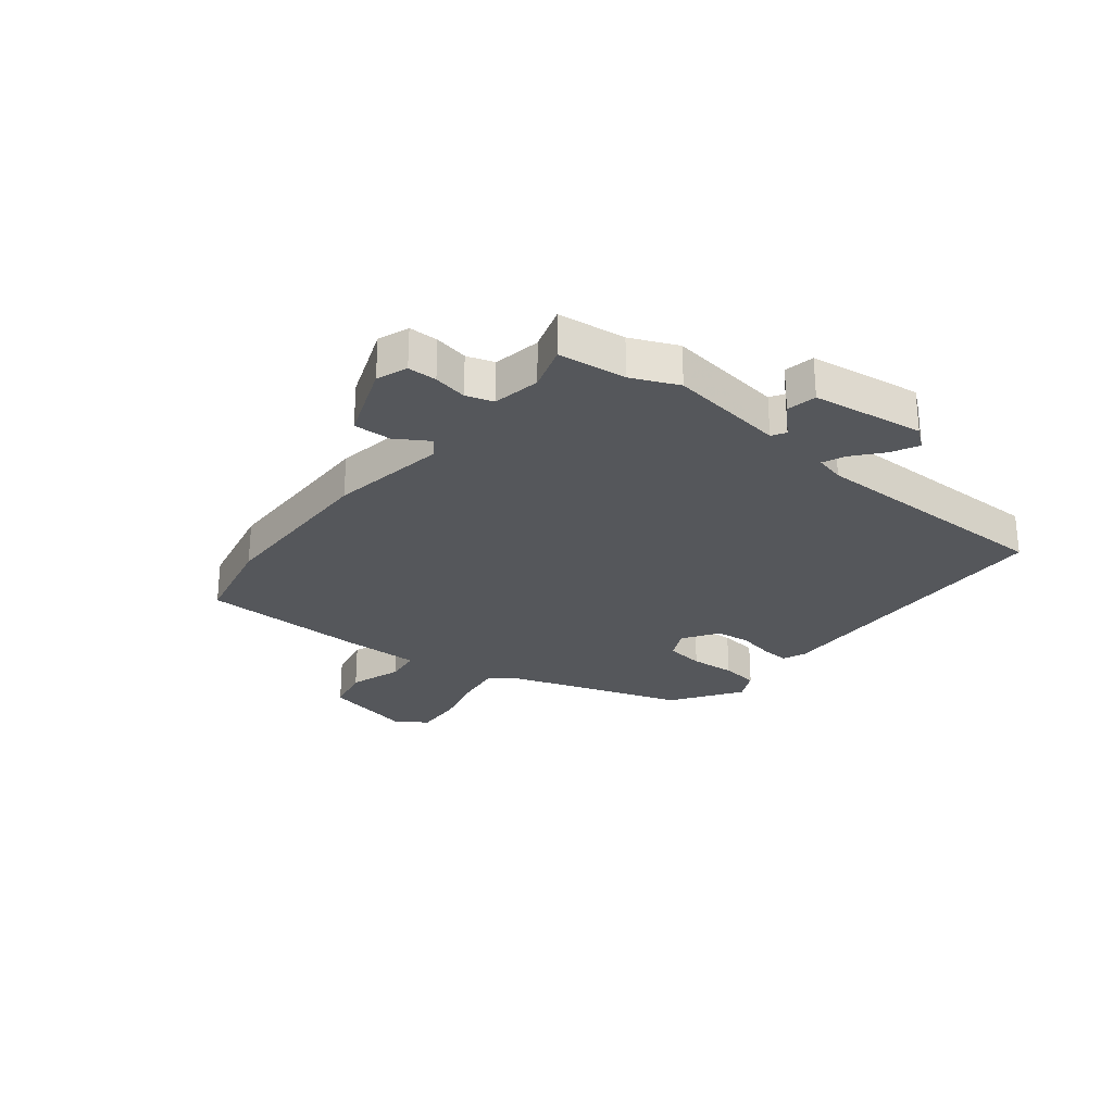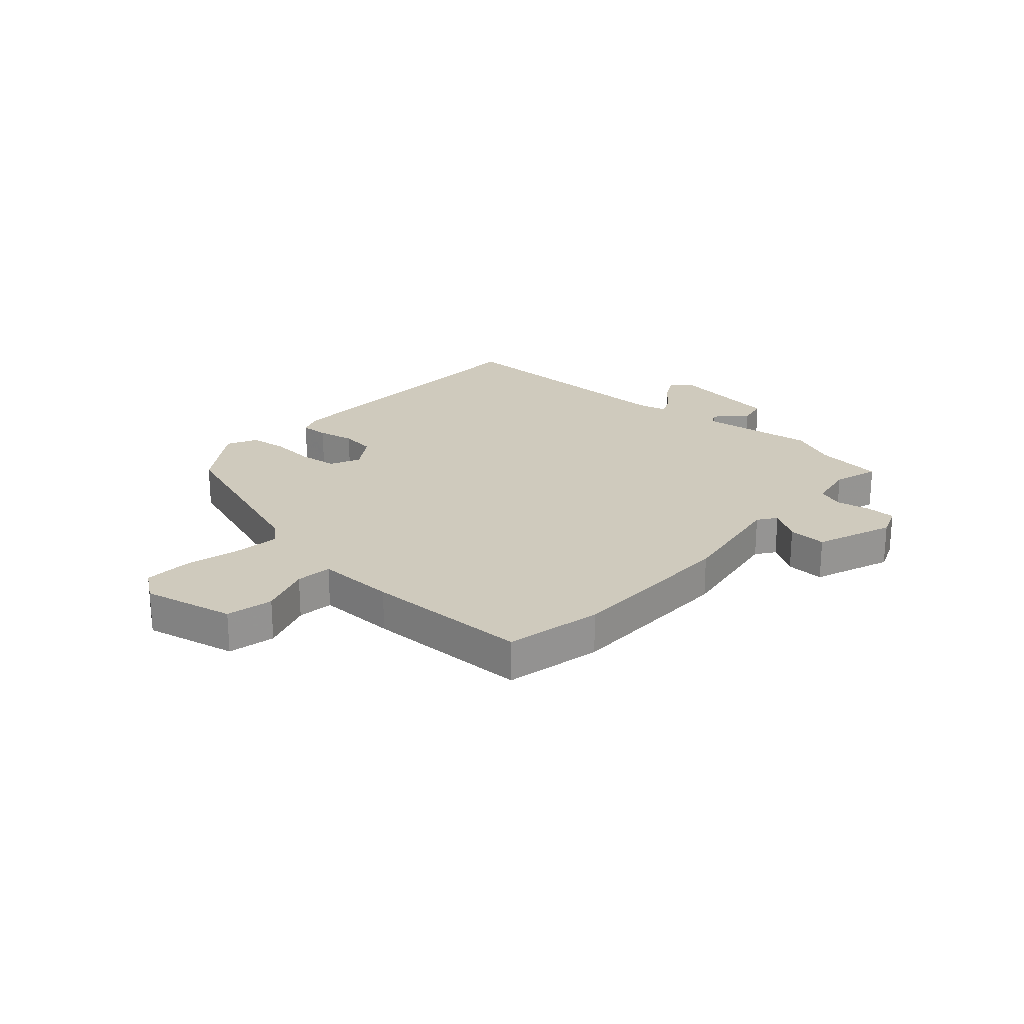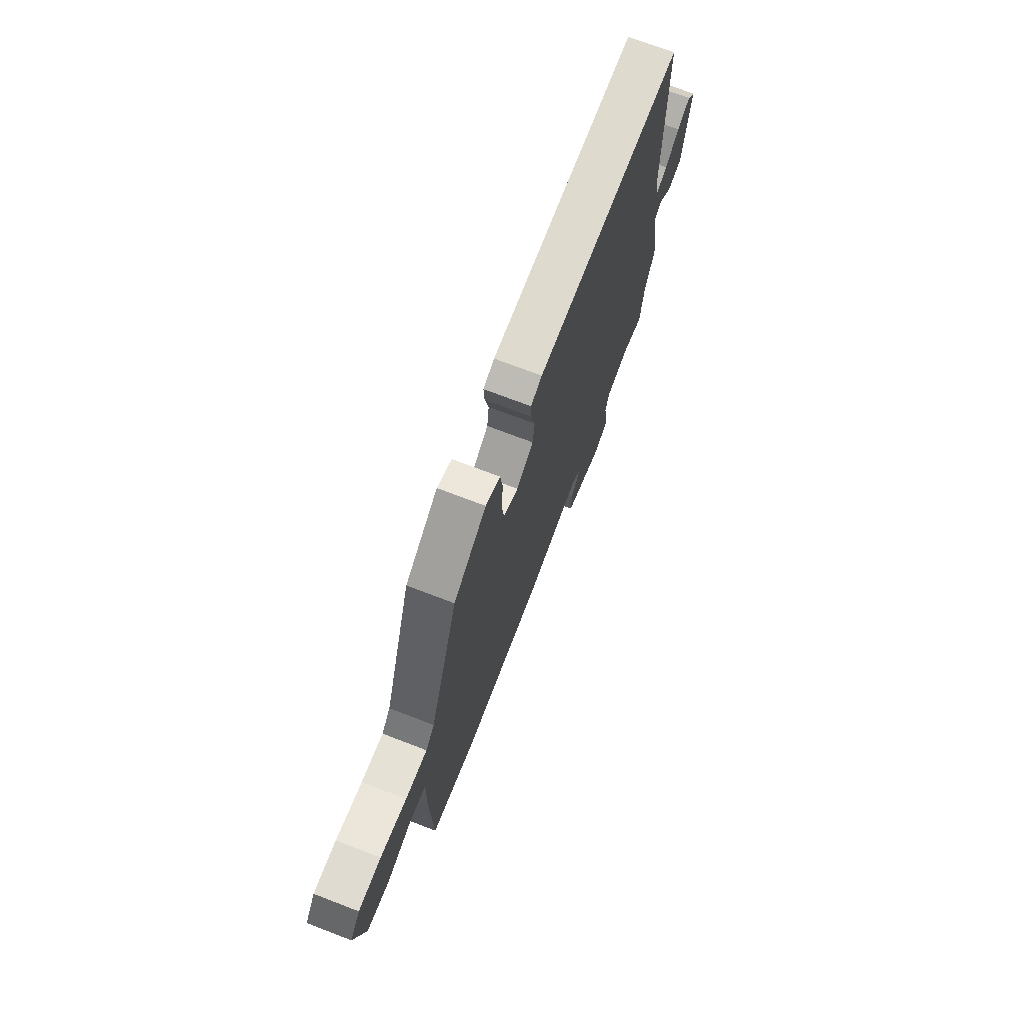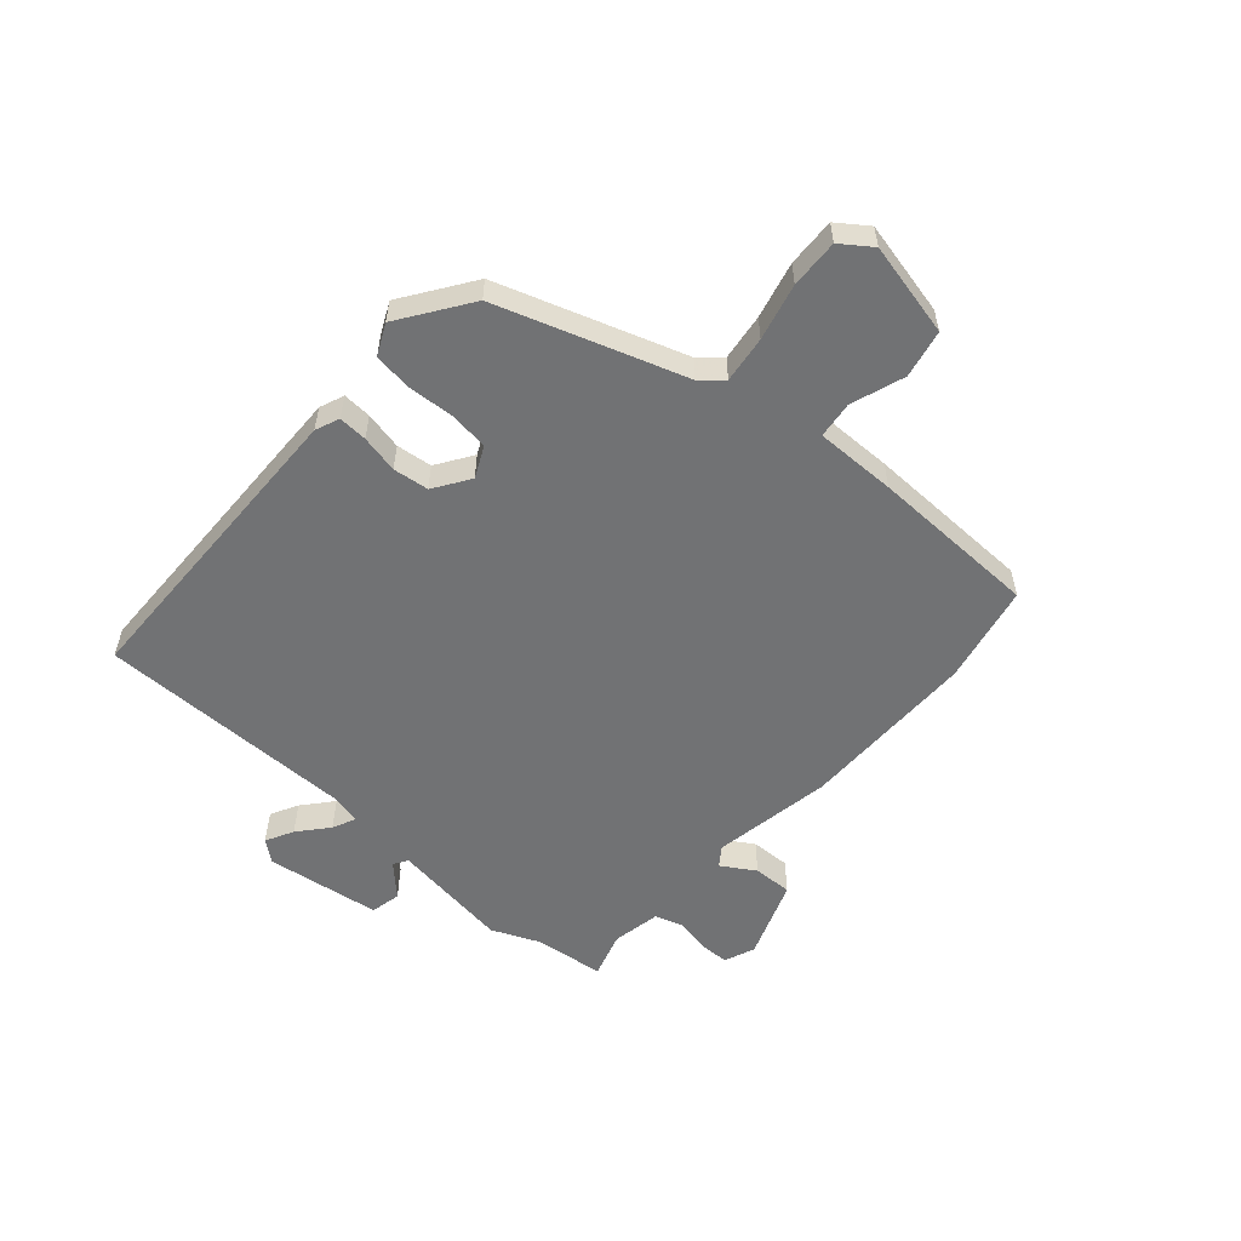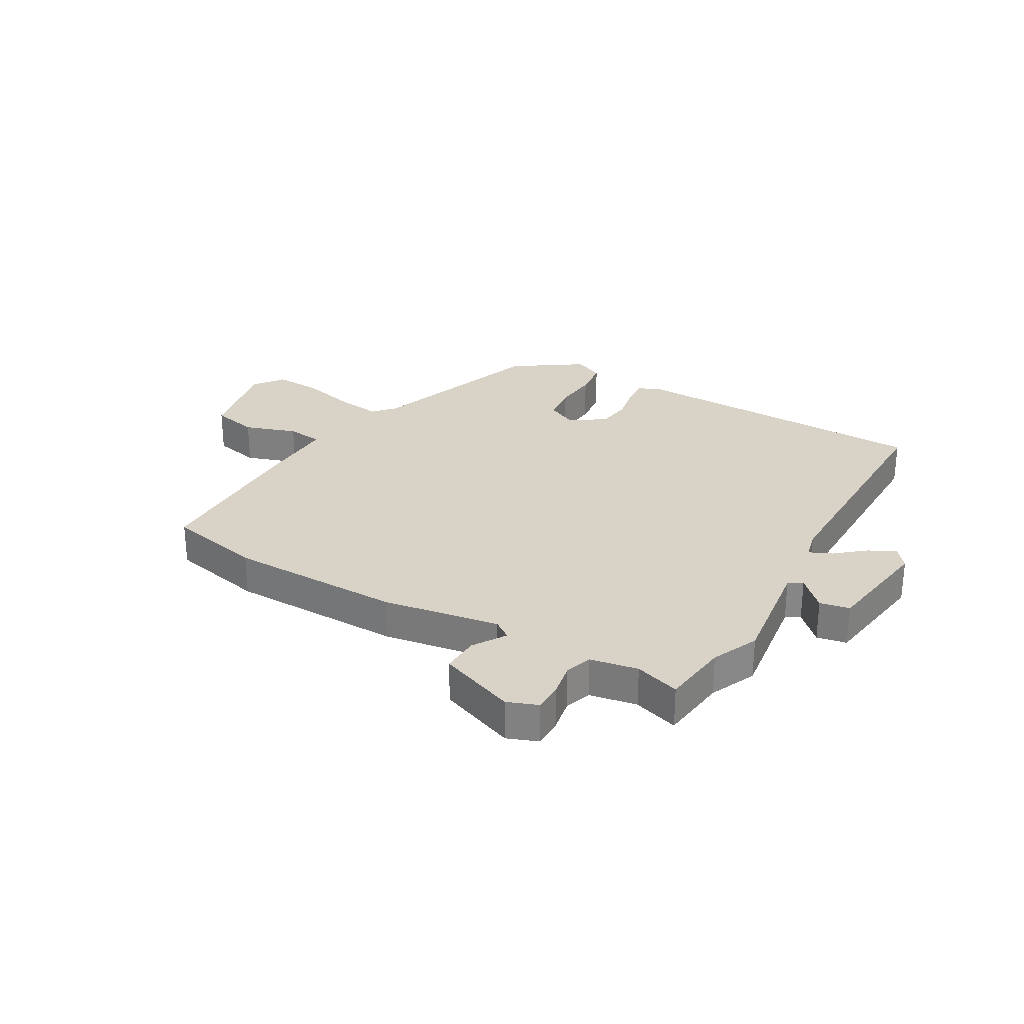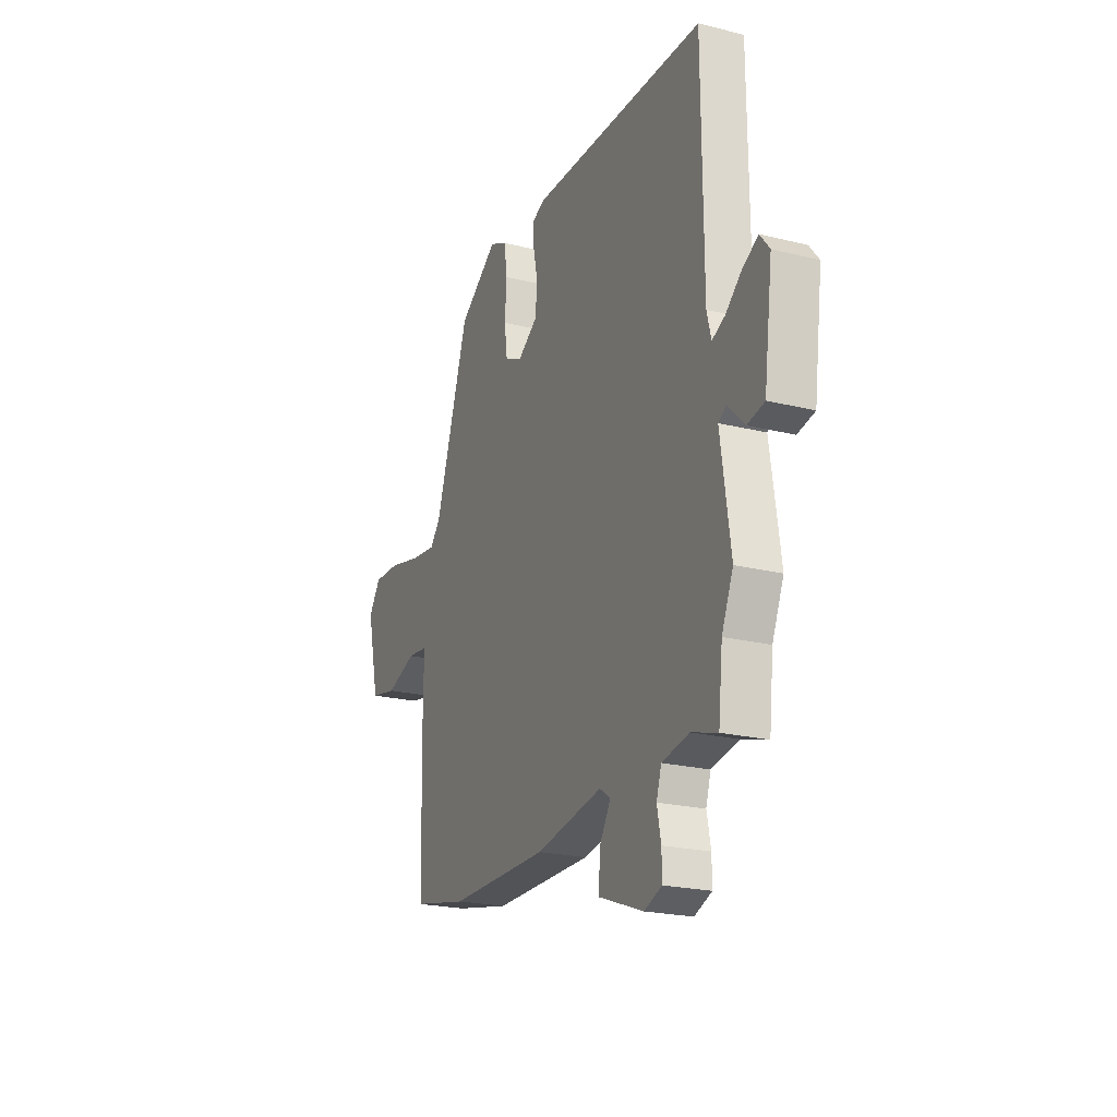
<metadata>
{"format":"obj","ext":"obj","renderer":"f3d","projection":"perspective","resolution":1024,"background":"white","views":[{"elev":-26.8,"azim":-128.0,"up":"+Y"},{"elev":23.0,"azim":132.4,"up":"+Y"},{"elev":72.2,"azim":111.0,"up":"+Z"},{"elev":-55.5,"azim":48.9,"up":"+Y"},{"elev":28.1,"azim":-149.3,"up":"+Y"},{"elev":-21.9,"azim":-113.5,"up":"+Z"}]}
</metadata>
<code>
v 0.53 0.07 -0.494
v 0.361 0.07 -0.529
v 0.056 0.07 -0.529
v -0.148 0.07 -0.493
v -0.181 0.07 -0.516
v -0.146 0.07 -0.573
v -0.144 0.07 -0.64
v -0.28 0.07 -0.69
v -0.333 0.07 -0.669
v -0.333 0.07 -0.618
v -0.321 0.07 -0.559
v -0.336 0.07 -0.511
v -0.419 0.07 -0.495
v -0.498 0.07 -0.519
v -0.511 0.07 -0.4
v -0.546 0.07 -0.318
v -0.516 0.07 -0.114
v -0.54 0.07 -0.099
v -0.591 0.07 -0.149
v -0.643 0.07 -0.138
v -0.669 0.07 0.058
v -0.64 0.07 0.094
v -0.593 0.07 0.069
v -0.543 0.07 0.026
v -0.504 0.07 0.008
v -0.491 0.07 0.059
v -0.488 0.07 0.499
v 0.048 0.07 0.507
v 0.089 0.07 0.49
v 0.086 0.07 0.441
v 0.072 0.07 0.377
v 0.079 0.07 0.316
v 0.14 0.07 0.275
v 0.193 0.07 0.3
v 0.202 0.07 0.367
v 0.197 0.07 0.446
v 0.206 0.07 0.512
v 0.259 0.07 0.537
v 0.378 0.07 0.454
v 0.482 0.07 0.138
v 0.514 0.07 0.101
v 0.594 0.07 0.111
v 0.69 0.07 0.134
v 0.773 0.07 0.137
v 0.81 0.07 0.085
v 0.773 0.07 -0.075
v 0.691 0.07 -0.092
v 0.6 0.07 -0.06
v 0.537 0.07 -0.067
v 0.538 0.07 -0.205
v 0.53 0 -0.494
v 0.361 0 -0.529
v 0.056 0 -0.529
v -0.148 0 -0.493
v -0.181 0 -0.516
v -0.146 0 -0.573
v -0.144 0 -0.64
v -0.28 0 -0.69
v -0.333 0 -0.669
v -0.333 0 -0.618
v -0.321 0 -0.559
v -0.336 0 -0.511
v -0.419 0 -0.495
v -0.498 0 -0.519
v -0.511 0 -0.4
v -0.546 0 -0.318
v -0.516 0 -0.114
v -0.54 0 -0.099
v -0.591 0 -0.149
v -0.643 0 -0.138
v -0.669 0 0.058
v -0.64 0 0.094
v -0.593 0 0.069
v -0.543 0 0.026
v -0.504 0 0.008
v -0.491 0 0.059
v -0.488 0 0.499
v 0.048 0 0.507
v 0.089 0 0.49
v 0.086 0 0.441
v 0.072 0 0.377
v 0.079 0 0.316
v 0.14 0 0.275
v 0.193 0 0.3
v 0.202 0 0.367
v 0.197 0 0.446
v 0.206 0 0.512
v 0.259 0 0.537
v 0.378 0 0.454
v 0.482 0 0.138
v 0.514 0 0.101
v 0.594 0 0.111
v 0.69 0 0.134
v 0.773 0 0.137
v 0.81 0 0.085
v 0.773 0 -0.075
v 0.691 0 -0.092
v 0.6 0 -0.06
v 0.537 0 -0.067
v 0.538 0 -0.205
f 2 3 4
f 1 2 4
f 50 1 4
f 49 50 4
f 46 47 48
f 45 46 48
f 44 45 48
f 43 44 48
f 42 43 48
f 41 42 48 49
f 40 41 49 4
f 38 39 40
f 37 38 40
f 36 37 40
f 35 36 40
f 34 35 40
f 40 4 5
f 34 40 5
f 33 34 5
f 29 30 31
f 28 29 31
f 27 28 31
f 26 27 31
f 25 26 31 32
f 22 23 24
f 21 22 24
f 20 21 24
f 19 20 24
f 18 19 24
f 17 18 24 25
f 15 16 17
f 25 32 33
f 17 25 33
f 15 17 33
f 14 15 33
f 13 14 33
f 9 10 11
f 8 9 11
f 7 8 11
f 6 7 11
f 5 6 11
f 5 11 12
f 5 12 13 33
f 54 53 52
f 54 52 51
f 54 51 100
f 54 100 99
f 98 97 96
f 98 96 95
f 98 95 94
f 98 94 93
f 98 93 92
f 99 98 92 91
f 54 99 91 90
f 90 89 88
f 90 88 87
f 90 87 86
f 90 86 85
f 90 85 84
f 55 54 90
f 55 90 84
f 55 84 83
f 81 80 79
f 81 79 78
f 81 78 77
f 81 77 76
f 82 81 76 75
f 74 73 72
f 74 72 71
f 74 71 70
f 74 70 69
f 74 69 68
f 75 74 68 67
f 67 66 65
f 83 82 75
f 83 75 67
f 83 67 65
f 83 65 64
f 83 64 63
f 61 60 59
f 61 59 58
f 61 58 57
f 61 57 56
f 61 56 55
f 62 61 55
f 83 63 62 55
f 1 51 52 2
f 2 52 53 3
f 3 53 54 4
f 4 54 55 5
f 5 55 56 6
f 6 56 57 7
f 7 57 58 8
f 8 58 59 9
f 9 59 60 10
f 10 60 61 11
f 11 61 62 12
f 12 62 63 13
f 13 63 64 14
f 14 64 65 15
f 15 65 66 16
f 16 66 67 17
f 17 67 68 18
f 18 68 69 19
f 19 69 70 20
f 20 70 71 21
f 21 71 72 22
f 22 72 73 23
f 23 73 74 24
f 24 74 75 25
f 25 75 76 26
f 26 76 77 27
f 27 77 78 28
f 28 78 79 29
f 29 79 80 30
f 30 80 81 31
f 31 81 82 32
f 32 82 83 33
f 33 83 84 34
f 34 84 85 35
f 35 85 86 36
f 36 86 87 37
f 37 87 88 38
f 38 88 89 39
f 39 89 90 40
f 40 90 91 41
f 41 91 92 42
f 42 92 93 43
f 43 93 94 44
f 44 94 95 45
f 45 95 96 46
f 46 96 97 47
f 47 97 98 48
f 48 98 99 49
f 49 99 100 50
f 50 100 51 1

</code>
